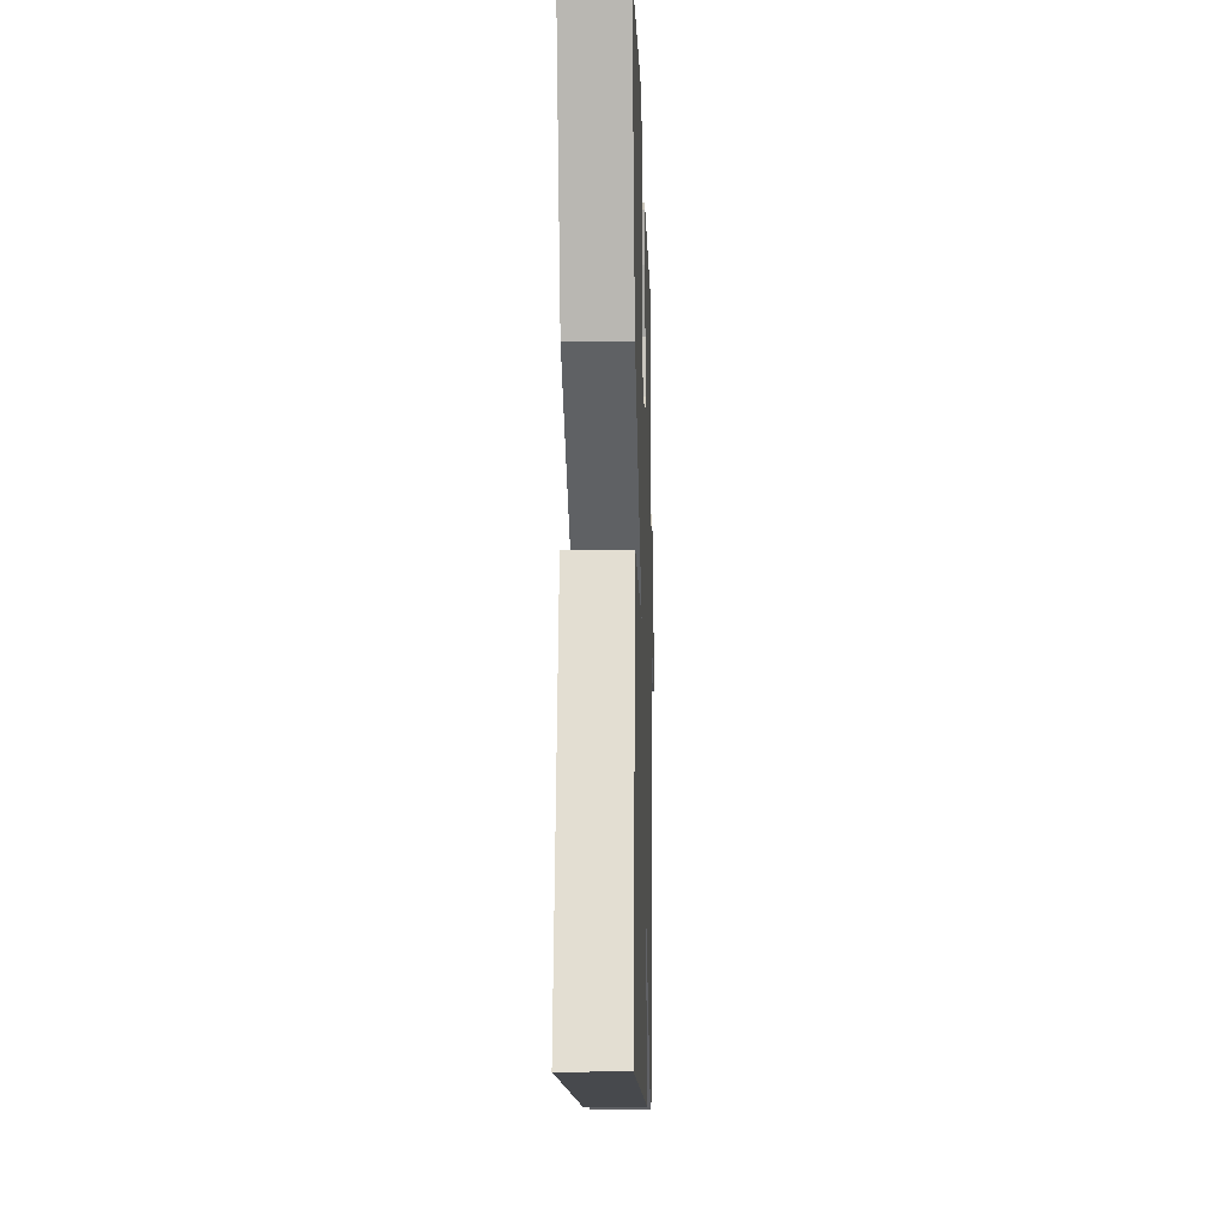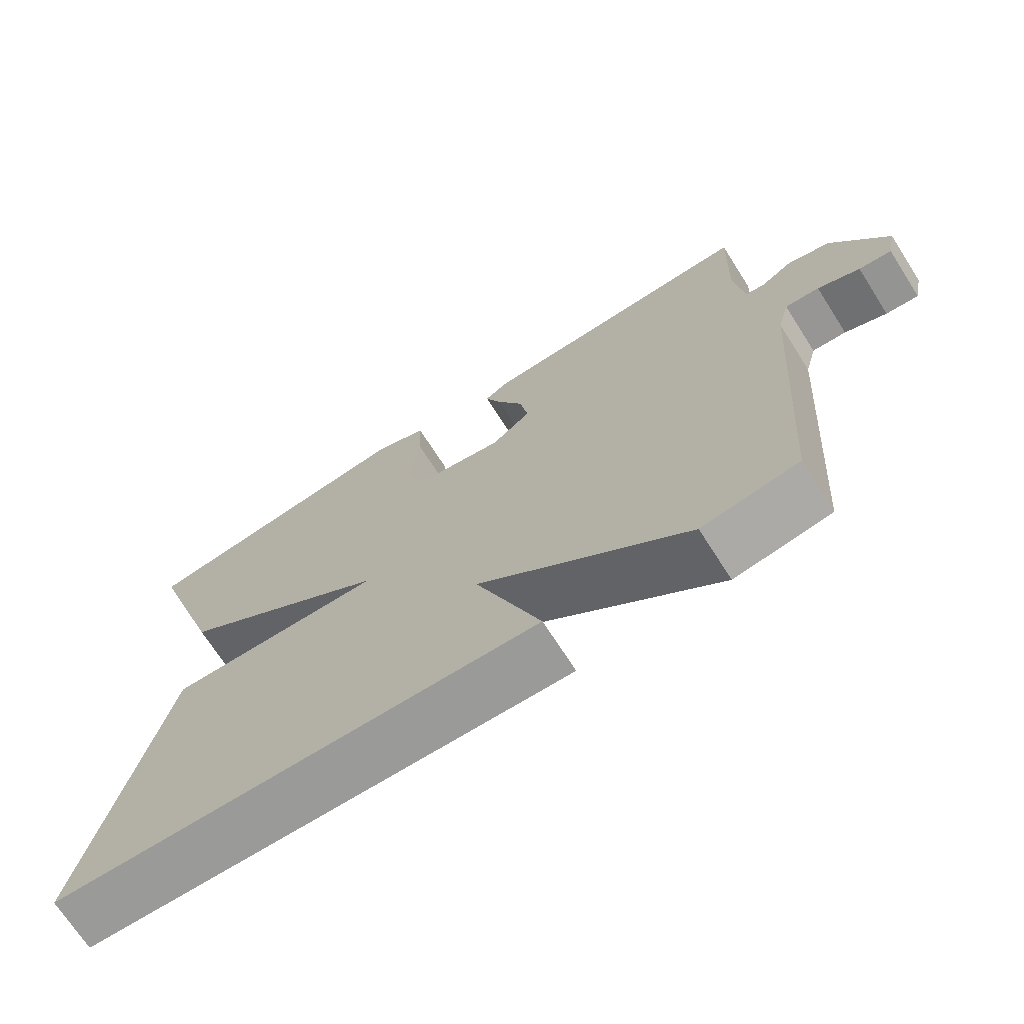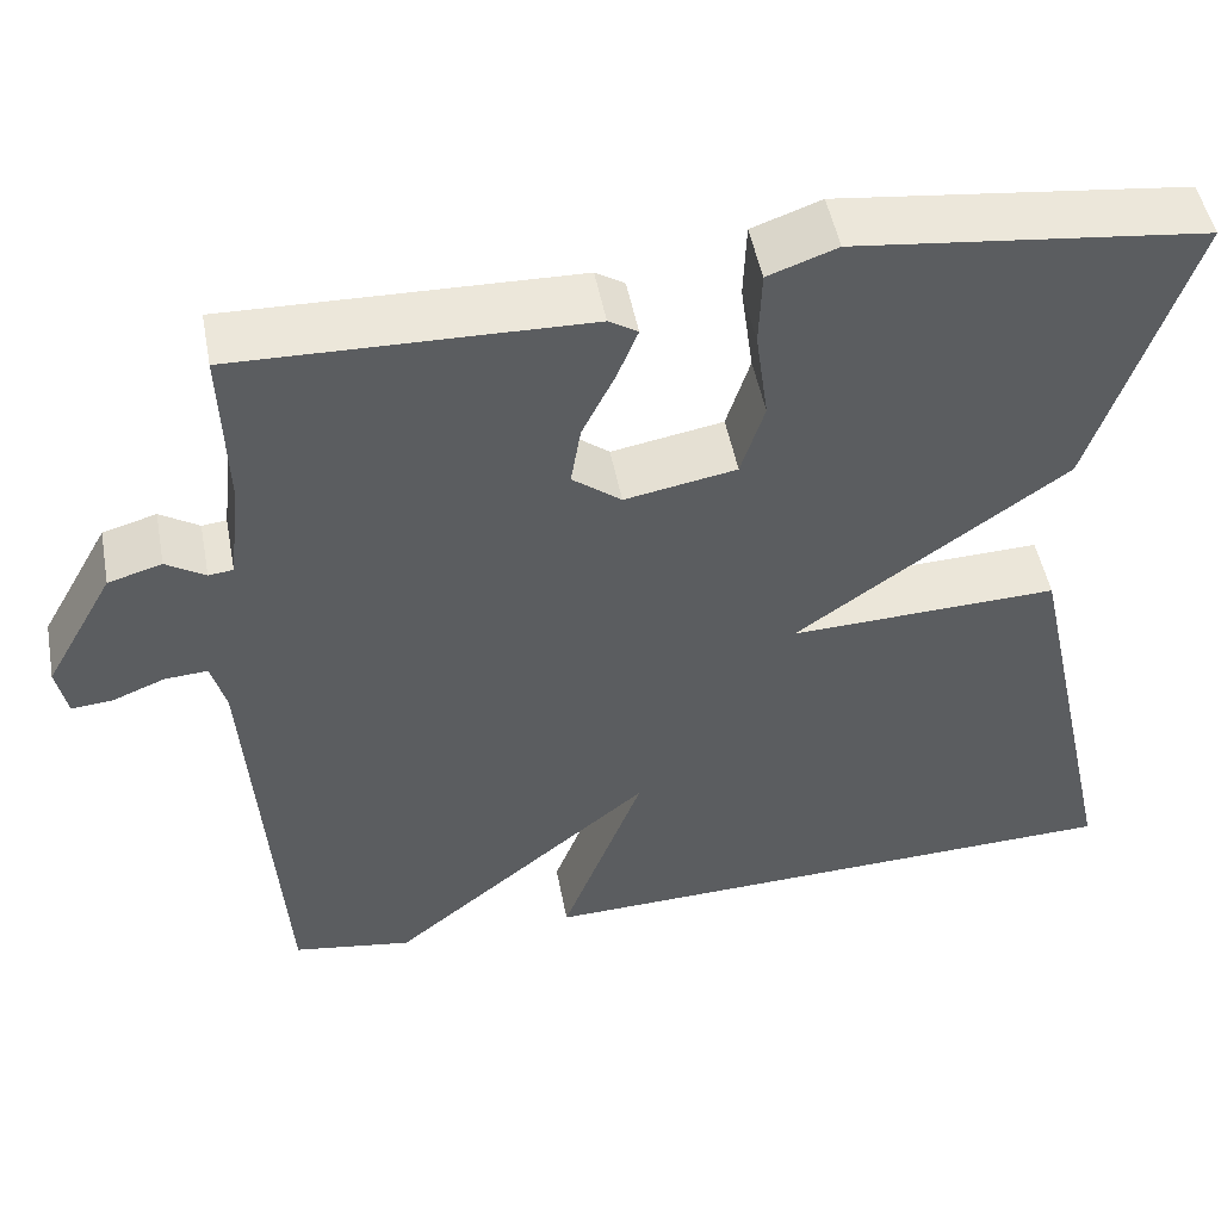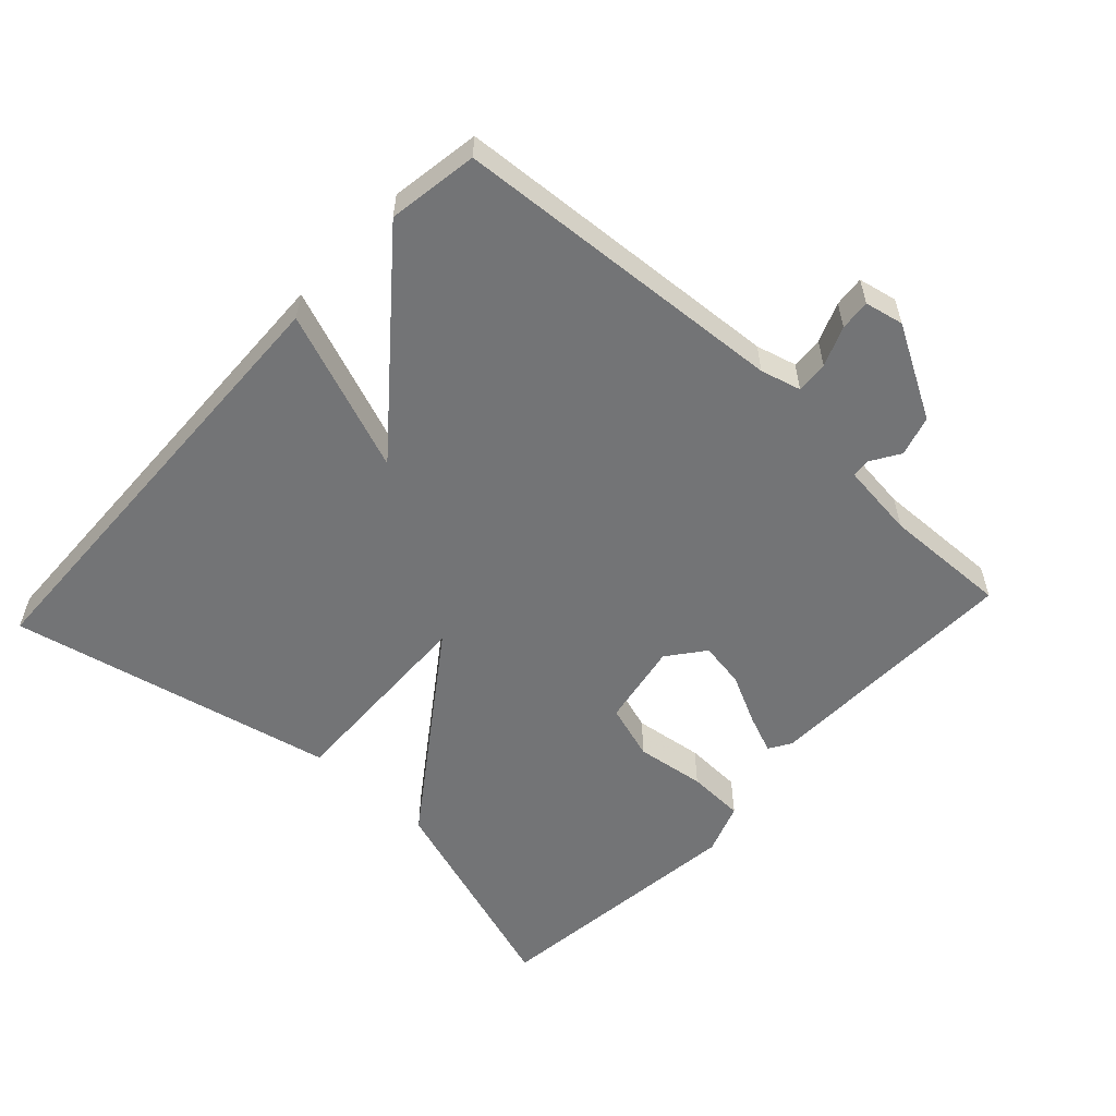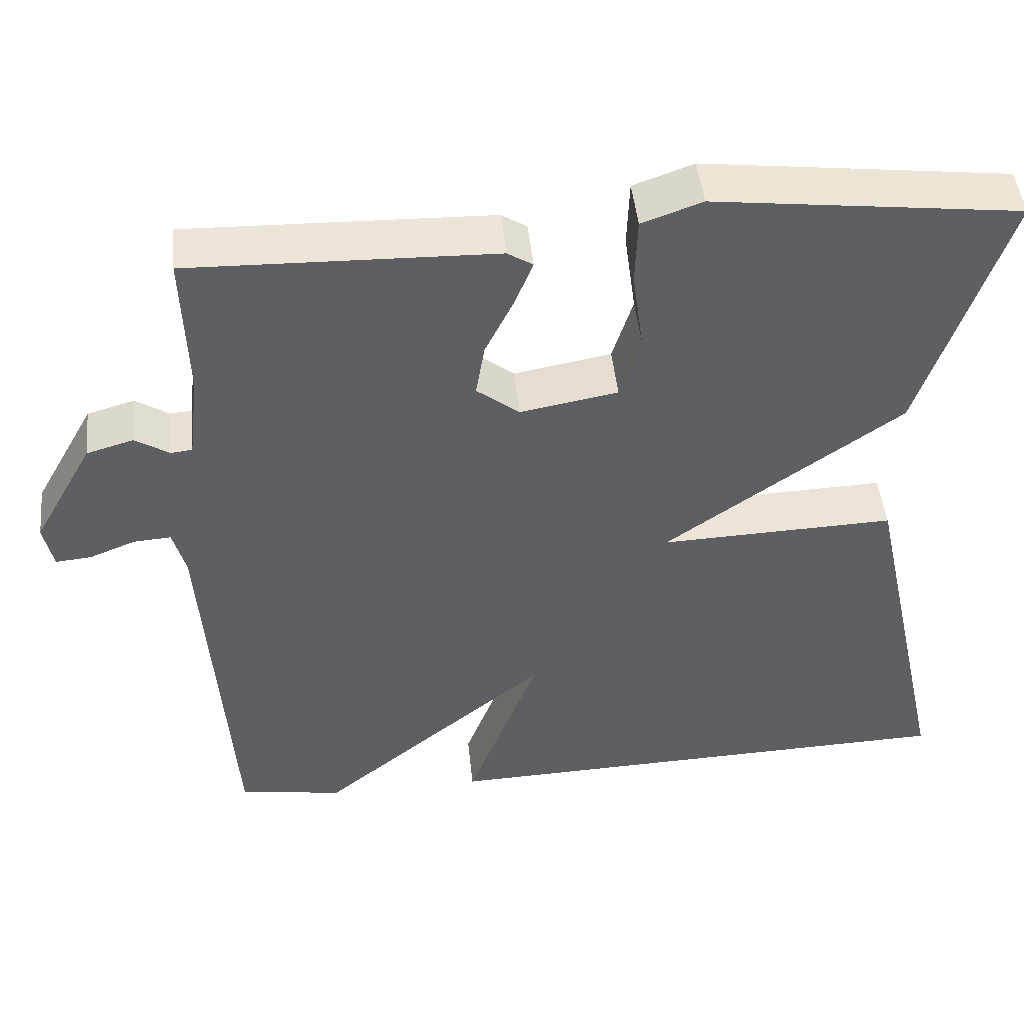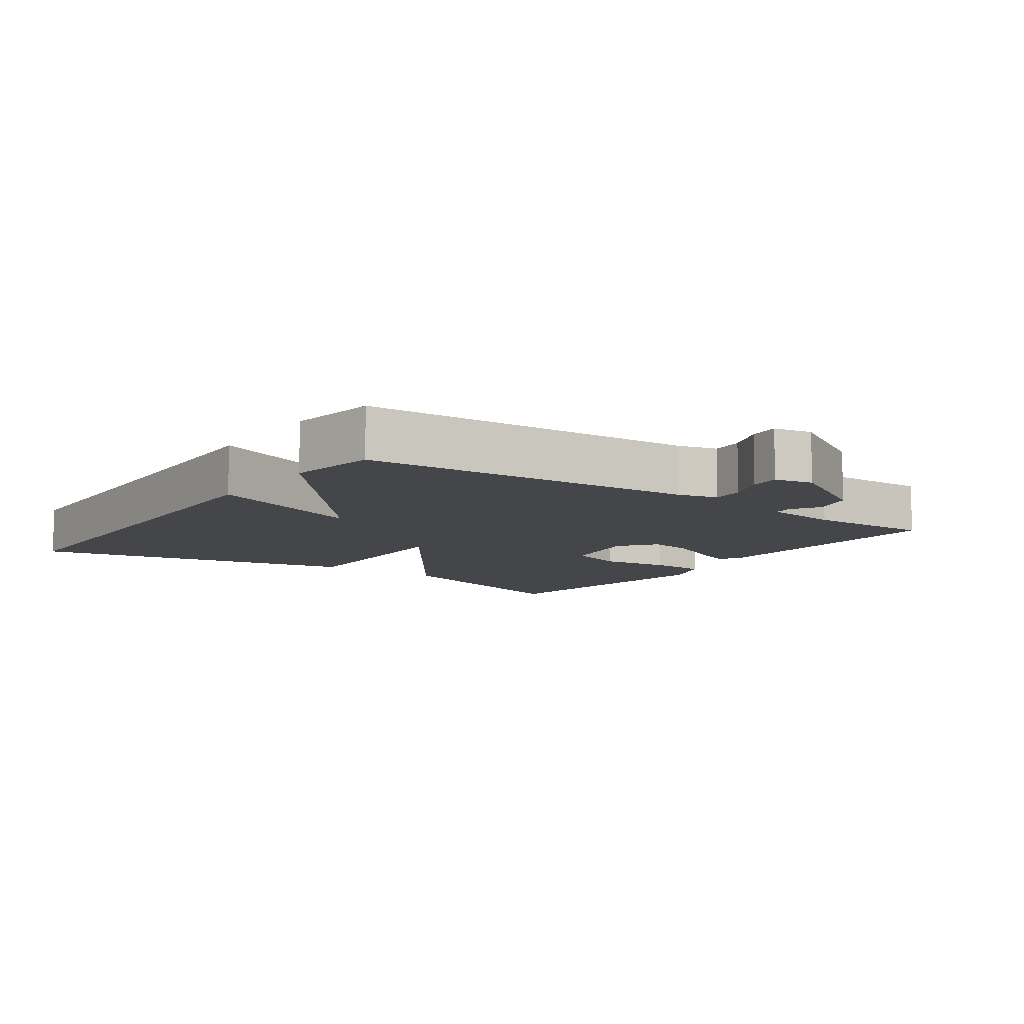
<metadata>
{"format":"obj","ext":"obj","renderer":"f3d","projection":"perspective","resolution":1024,"background":"white","views":[{"elev":-10.6,"azim":91.7,"up":"+Z"},{"elev":-70.4,"azim":-147.4,"up":"+Z"},{"elev":49.7,"azim":-10.7,"up":"+Z"},{"elev":-56.2,"azim":-132.8,"up":"+Y"},{"elev":46.7,"azim":-5.9,"up":"+Z"},{"elev":-9.4,"azim":-125.7,"up":"+Y"}]}
</metadata>
<code>
v -0.5 0.07 0.5
v -0.116 0.07 0.489
v -0.084 0.07 0.469
v -0.107 0.07 0.412
v -0.143 0.07 0.339
v -0.154 0.07 0.272
v -0.1 0.07 0.23
v 0.023 0.07 0.252
v 0.049 0.07 0.334
v 0.035 0.07 0.436
v 0.038 0.07 0.52
v 0.114 0.07 0.547
v 0.5 0.07 0.5
v 0.394 0.07 0.179
v 0.097 0.07 -0.031
v 0.394 0.07 -0.021
v 0.5 0.07 -0.5
v -0.168 0.07 -0.521
v -0.078 0.07 -0.285
v -0.368 0.07 -0.521
v -0.5 0.07 -0.5
v -0.534 0.07 -0.008
v -0.55 0.07 0.051
v -0.597 0.07 0.048
v -0.655 0.07 0.025
v -0.7 0.07 0.021
v -0.712 0.07 0.078
v -0.636 0.07 0.213
v -0.577 0.07 0.23
v -0.534 0.07 0.203
v -0.507 0.07 0.206
v -0.494 0.07 0.316
v -0.5 0 0.5
v -0.116 0 0.489
v -0.084 0 0.469
v -0.107 0 0.412
v -0.143 0 0.339
v -0.154 0 0.272
v -0.1 0 0.23
v 0.023 0 0.252
v 0.049 0 0.334
v 0.035 0 0.436
v 0.038 0 0.52
v 0.114 0 0.547
v 0.5 0 0.5
v 0.394 0 0.179
v 0.097 0 -0.031
v 0.394 0 -0.021
v 0.5 0 -0.5
v -0.168 0 -0.521
v -0.078 0 -0.285
v -0.368 0 -0.521
v -0.5 0 -0.5
v -0.534 0 -0.008
v -0.55 0 0.051
v -0.597 0 0.048
v -0.655 0 0.025
v -0.7 0 0.021
v -0.712 0 0.078
v -0.636 0 0.213
v -0.577 0 0.23
v -0.534 0 0.203
v -0.507 0 0.206
v -0.494 0 0.316
f 28 29 30
f 27 28 30
f 26 27 30
f 25 26 30
f 24 25 30
f 23 24 30 31
f 22 23 31
f 21 22 31
f 20 21 31
f 19 20 31
f 17 18 19
f 16 17 19
f 15 16 19
f 15 19 31 32
f 12 13 14
f 11 12 14
f 10 11 14
f 9 10 14
f 8 9 14 15
f 7 8 15
f 15 32 1
f 7 15 1
f 6 7 1
f 3 4 5
f 2 3 5
f 1 2 5
f 1 5 6
f 62 61 60
f 62 60 59
f 62 59 58
f 62 58 57
f 62 57 56
f 63 62 56 55
f 63 55 54
f 63 54 53
f 63 53 52
f 63 52 51
f 51 50 49
f 51 49 48
f 51 48 47
f 64 63 51 47
f 46 45 44
f 46 44 43
f 46 43 42
f 46 42 41
f 47 46 41 40
f 47 40 39
f 33 64 47
f 33 47 39
f 33 39 38
f 37 36 35
f 37 35 34
f 37 34 33
f 38 37 33
f 1 33 34 2
f 2 34 35 3
f 3 35 36 4
f 4 36 37 5
f 5 37 38 6
f 6 38 39 7
f 7 39 40 8
f 8 40 41 9
f 9 41 42 10
f 10 42 43 11
f 11 43 44 12
f 12 44 45 13
f 13 45 46 14
f 14 46 47 15
f 15 47 48 16
f 16 48 49 17
f 17 49 50 18
f 18 50 51 19
f 19 51 52 20
f 20 52 53 21
f 21 53 54 22
f 22 54 55 23
f 23 55 56 24
f 24 56 57 25
f 25 57 58 26
f 26 58 59 27
f 27 59 60 28
f 28 60 61 29
f 29 61 62 30
f 30 62 63 31
f 31 63 64 32
f 32 64 33 1

</code>
